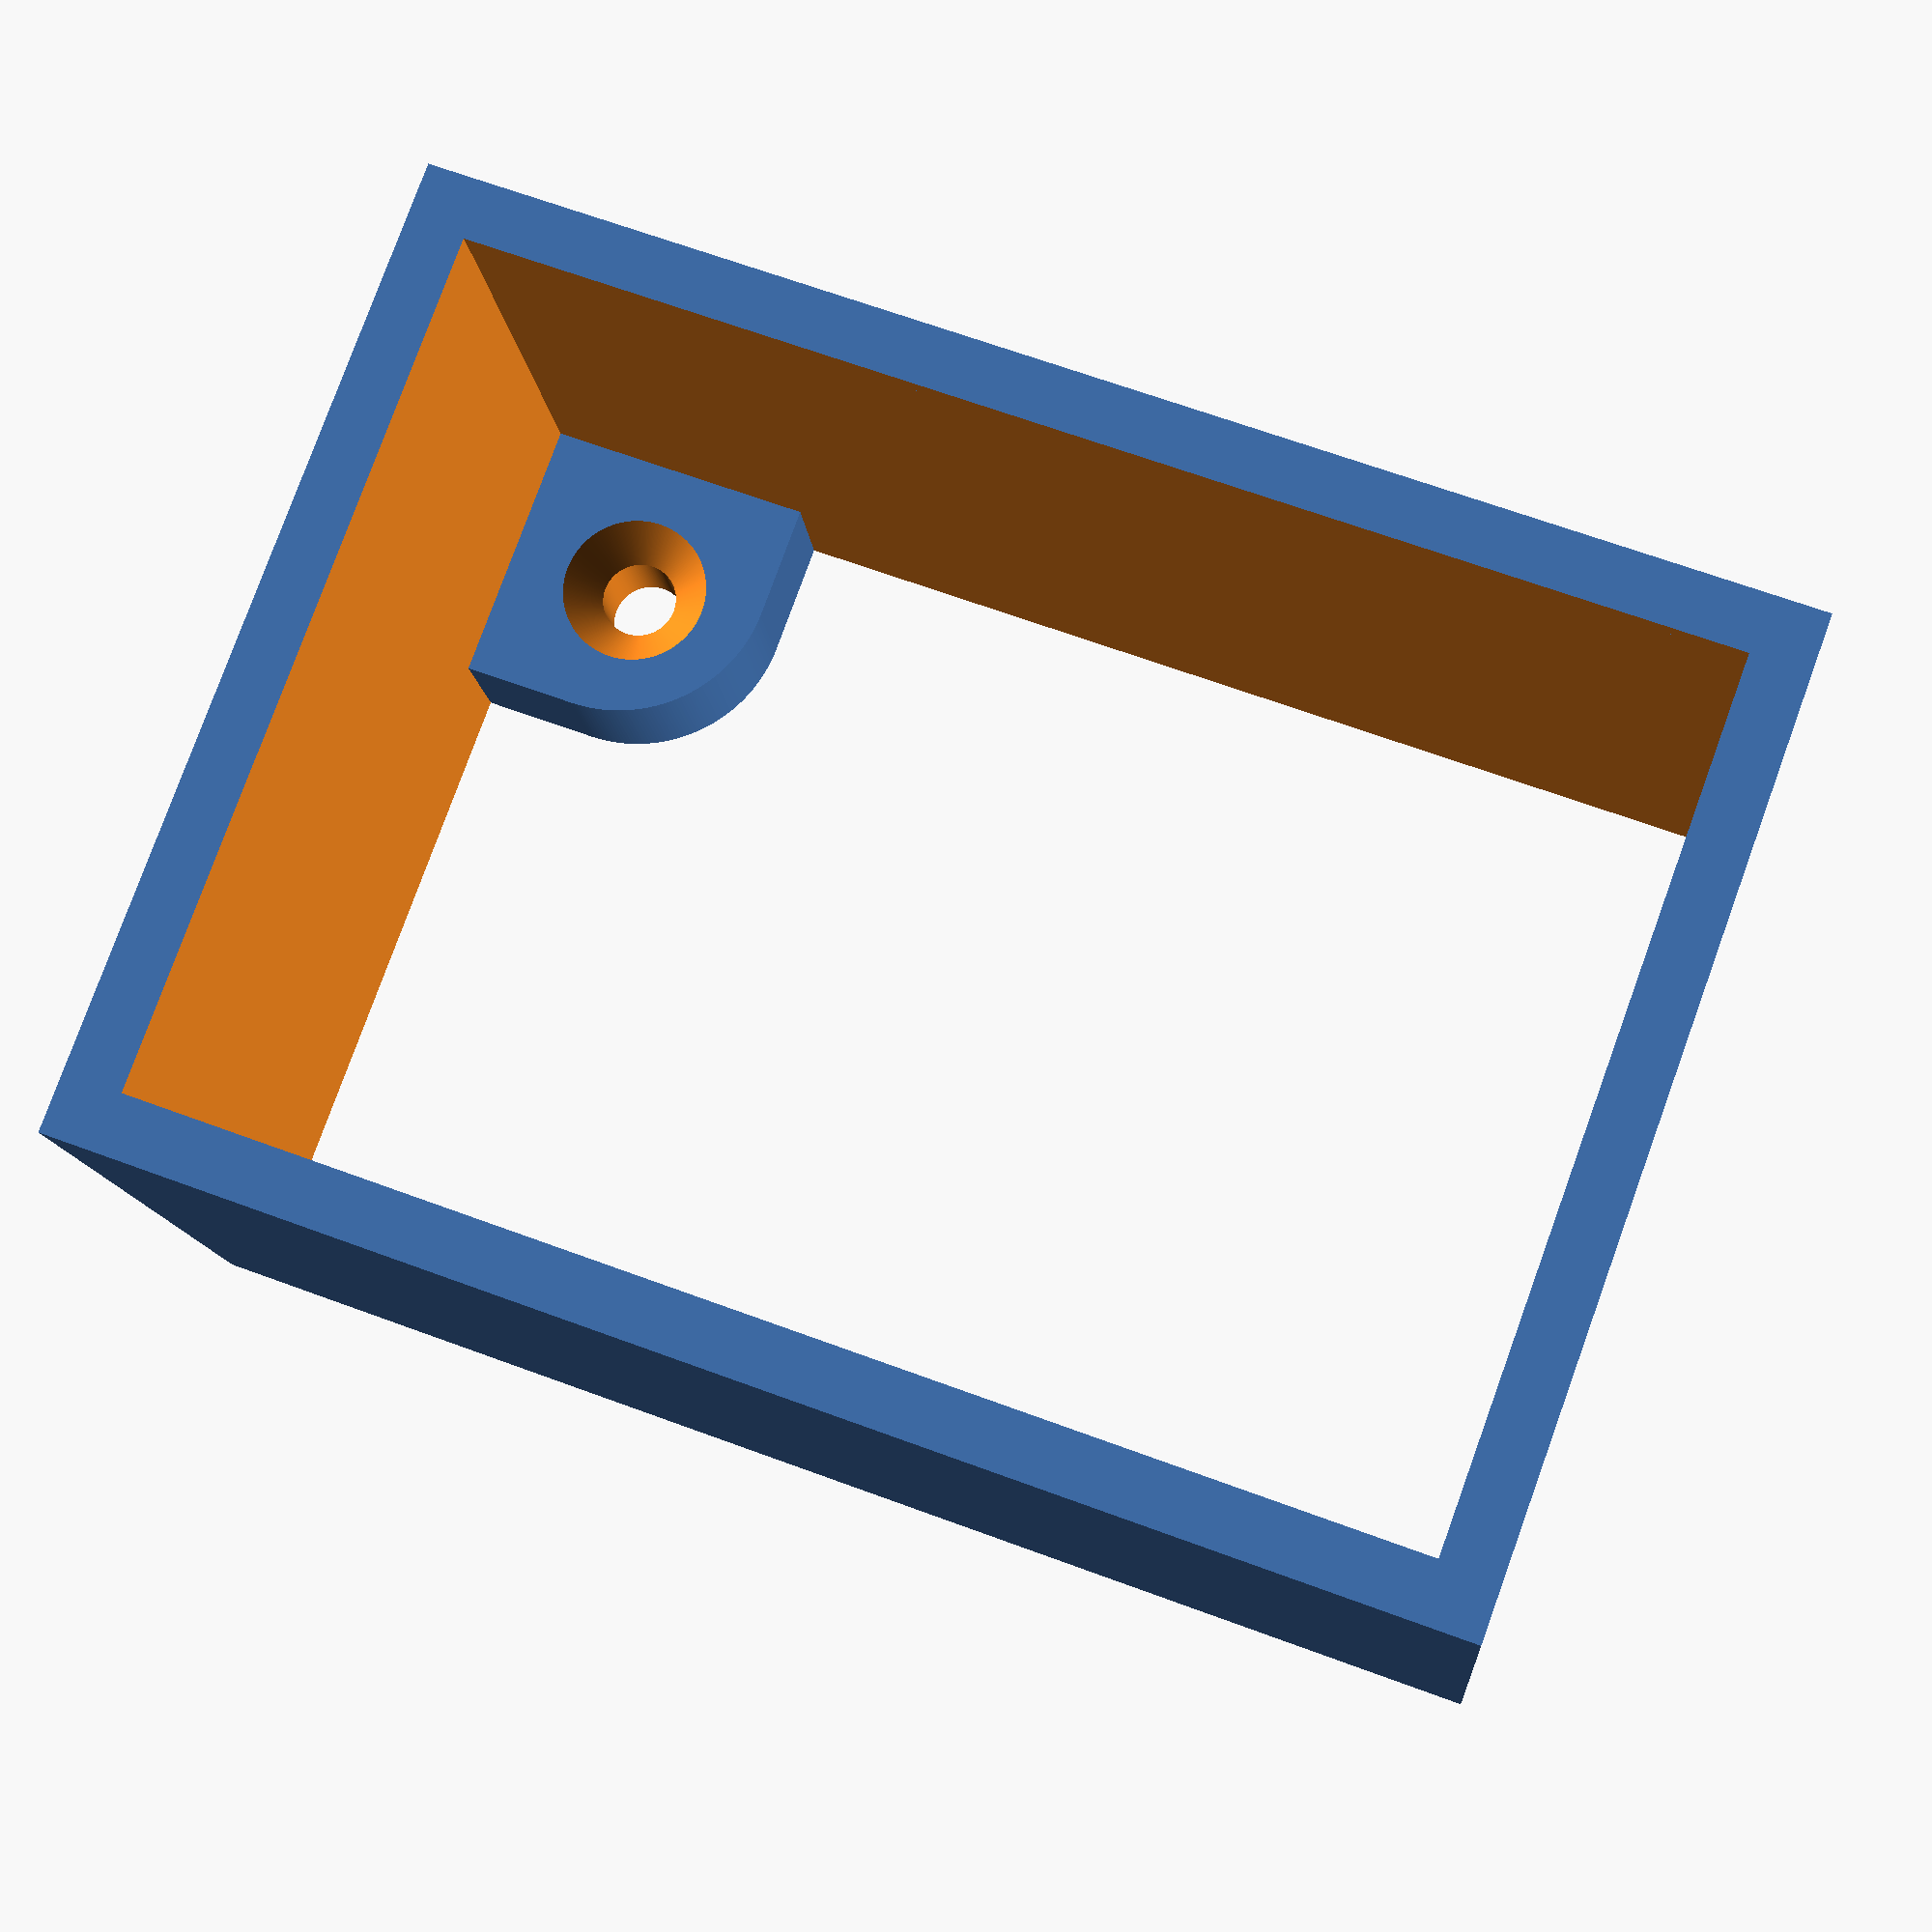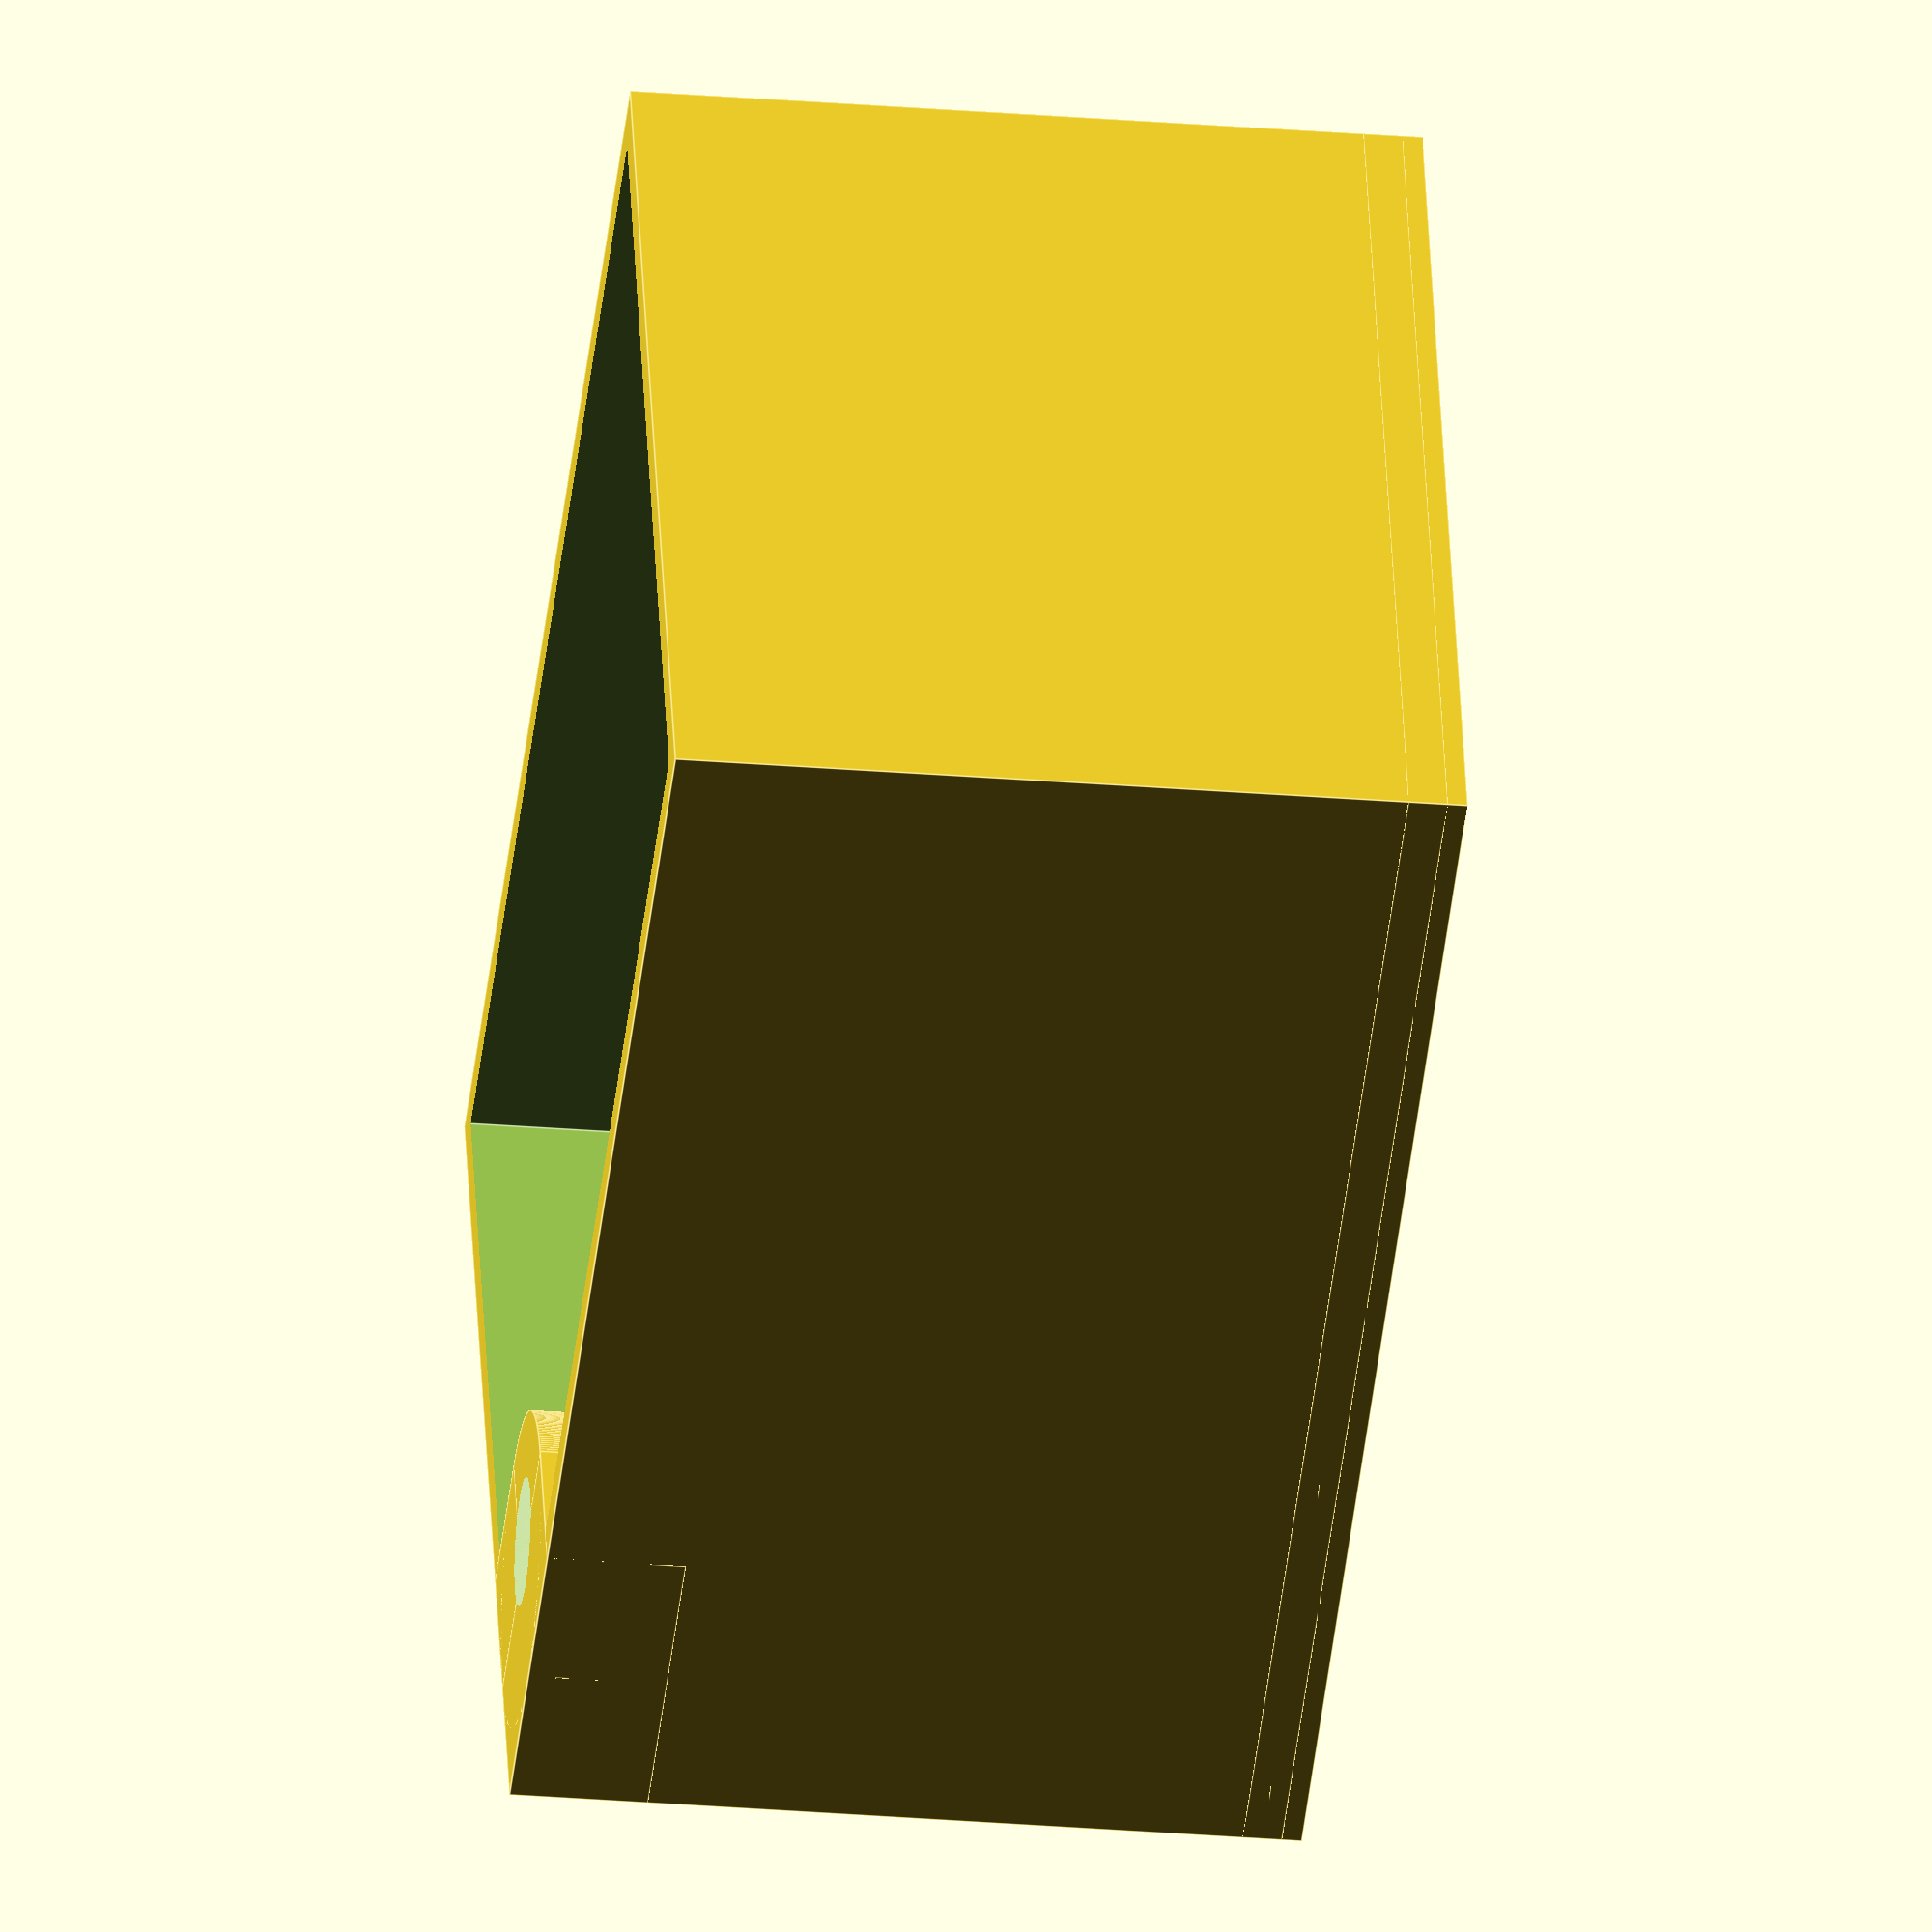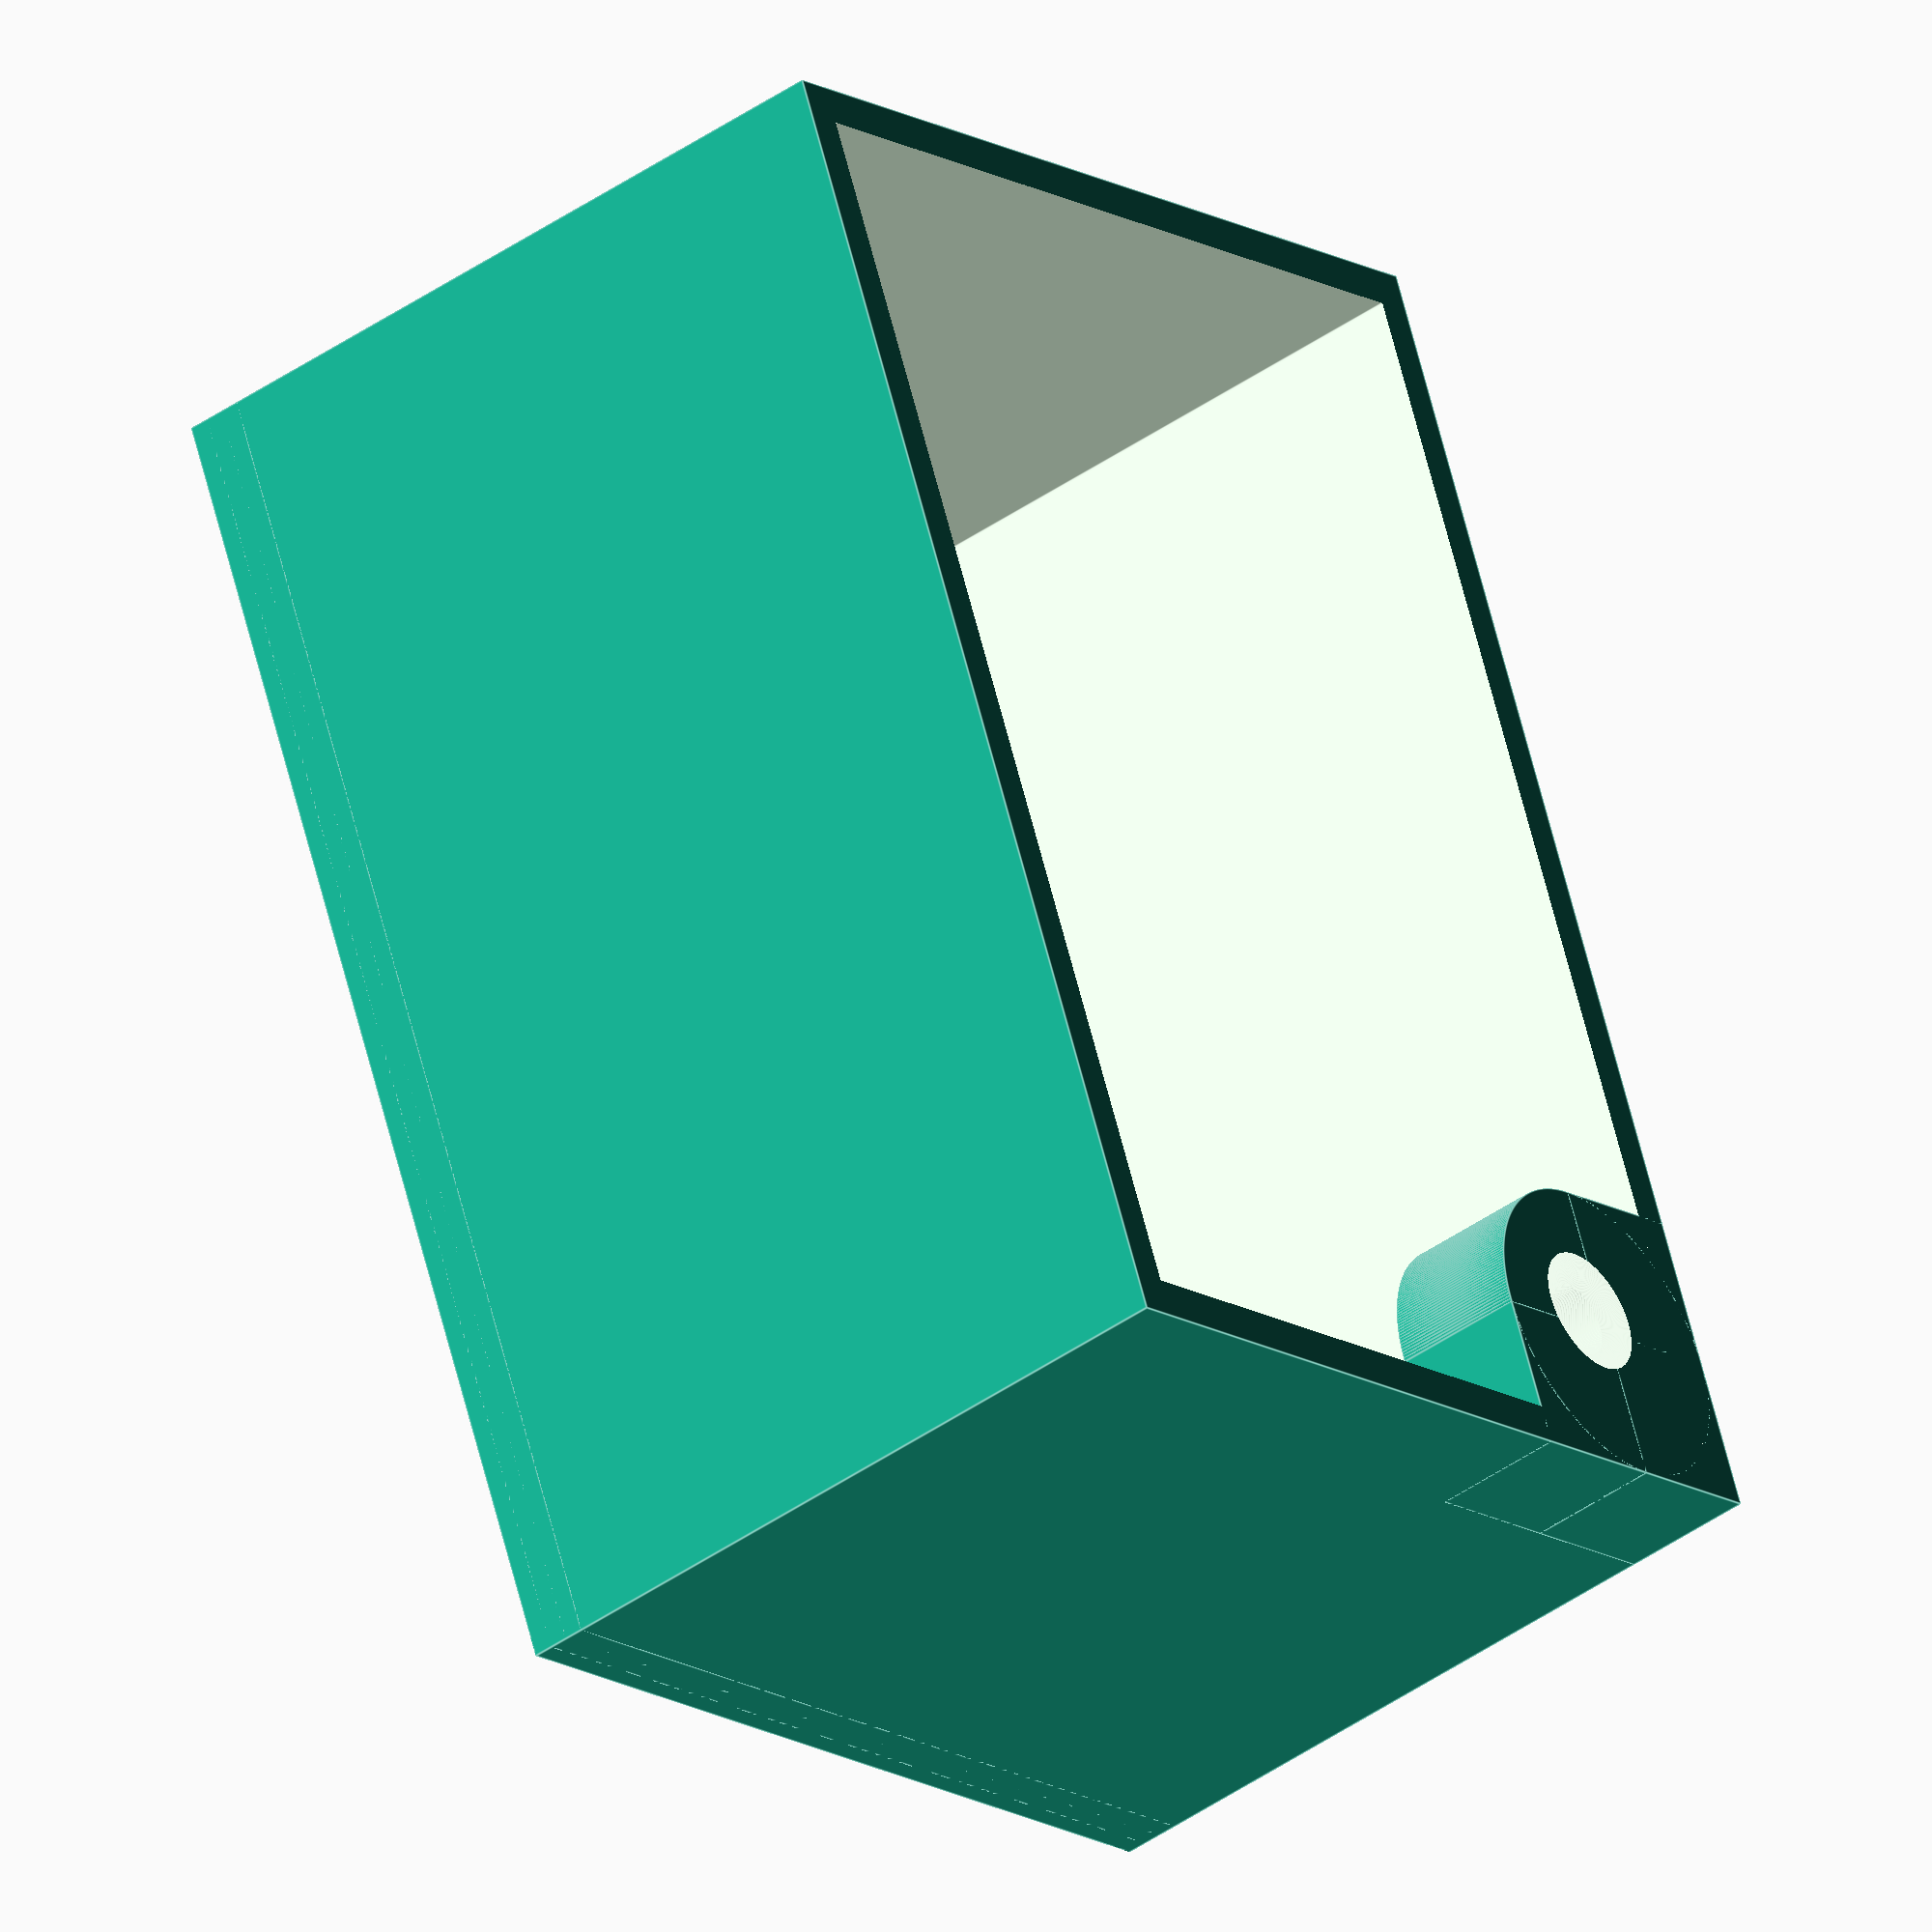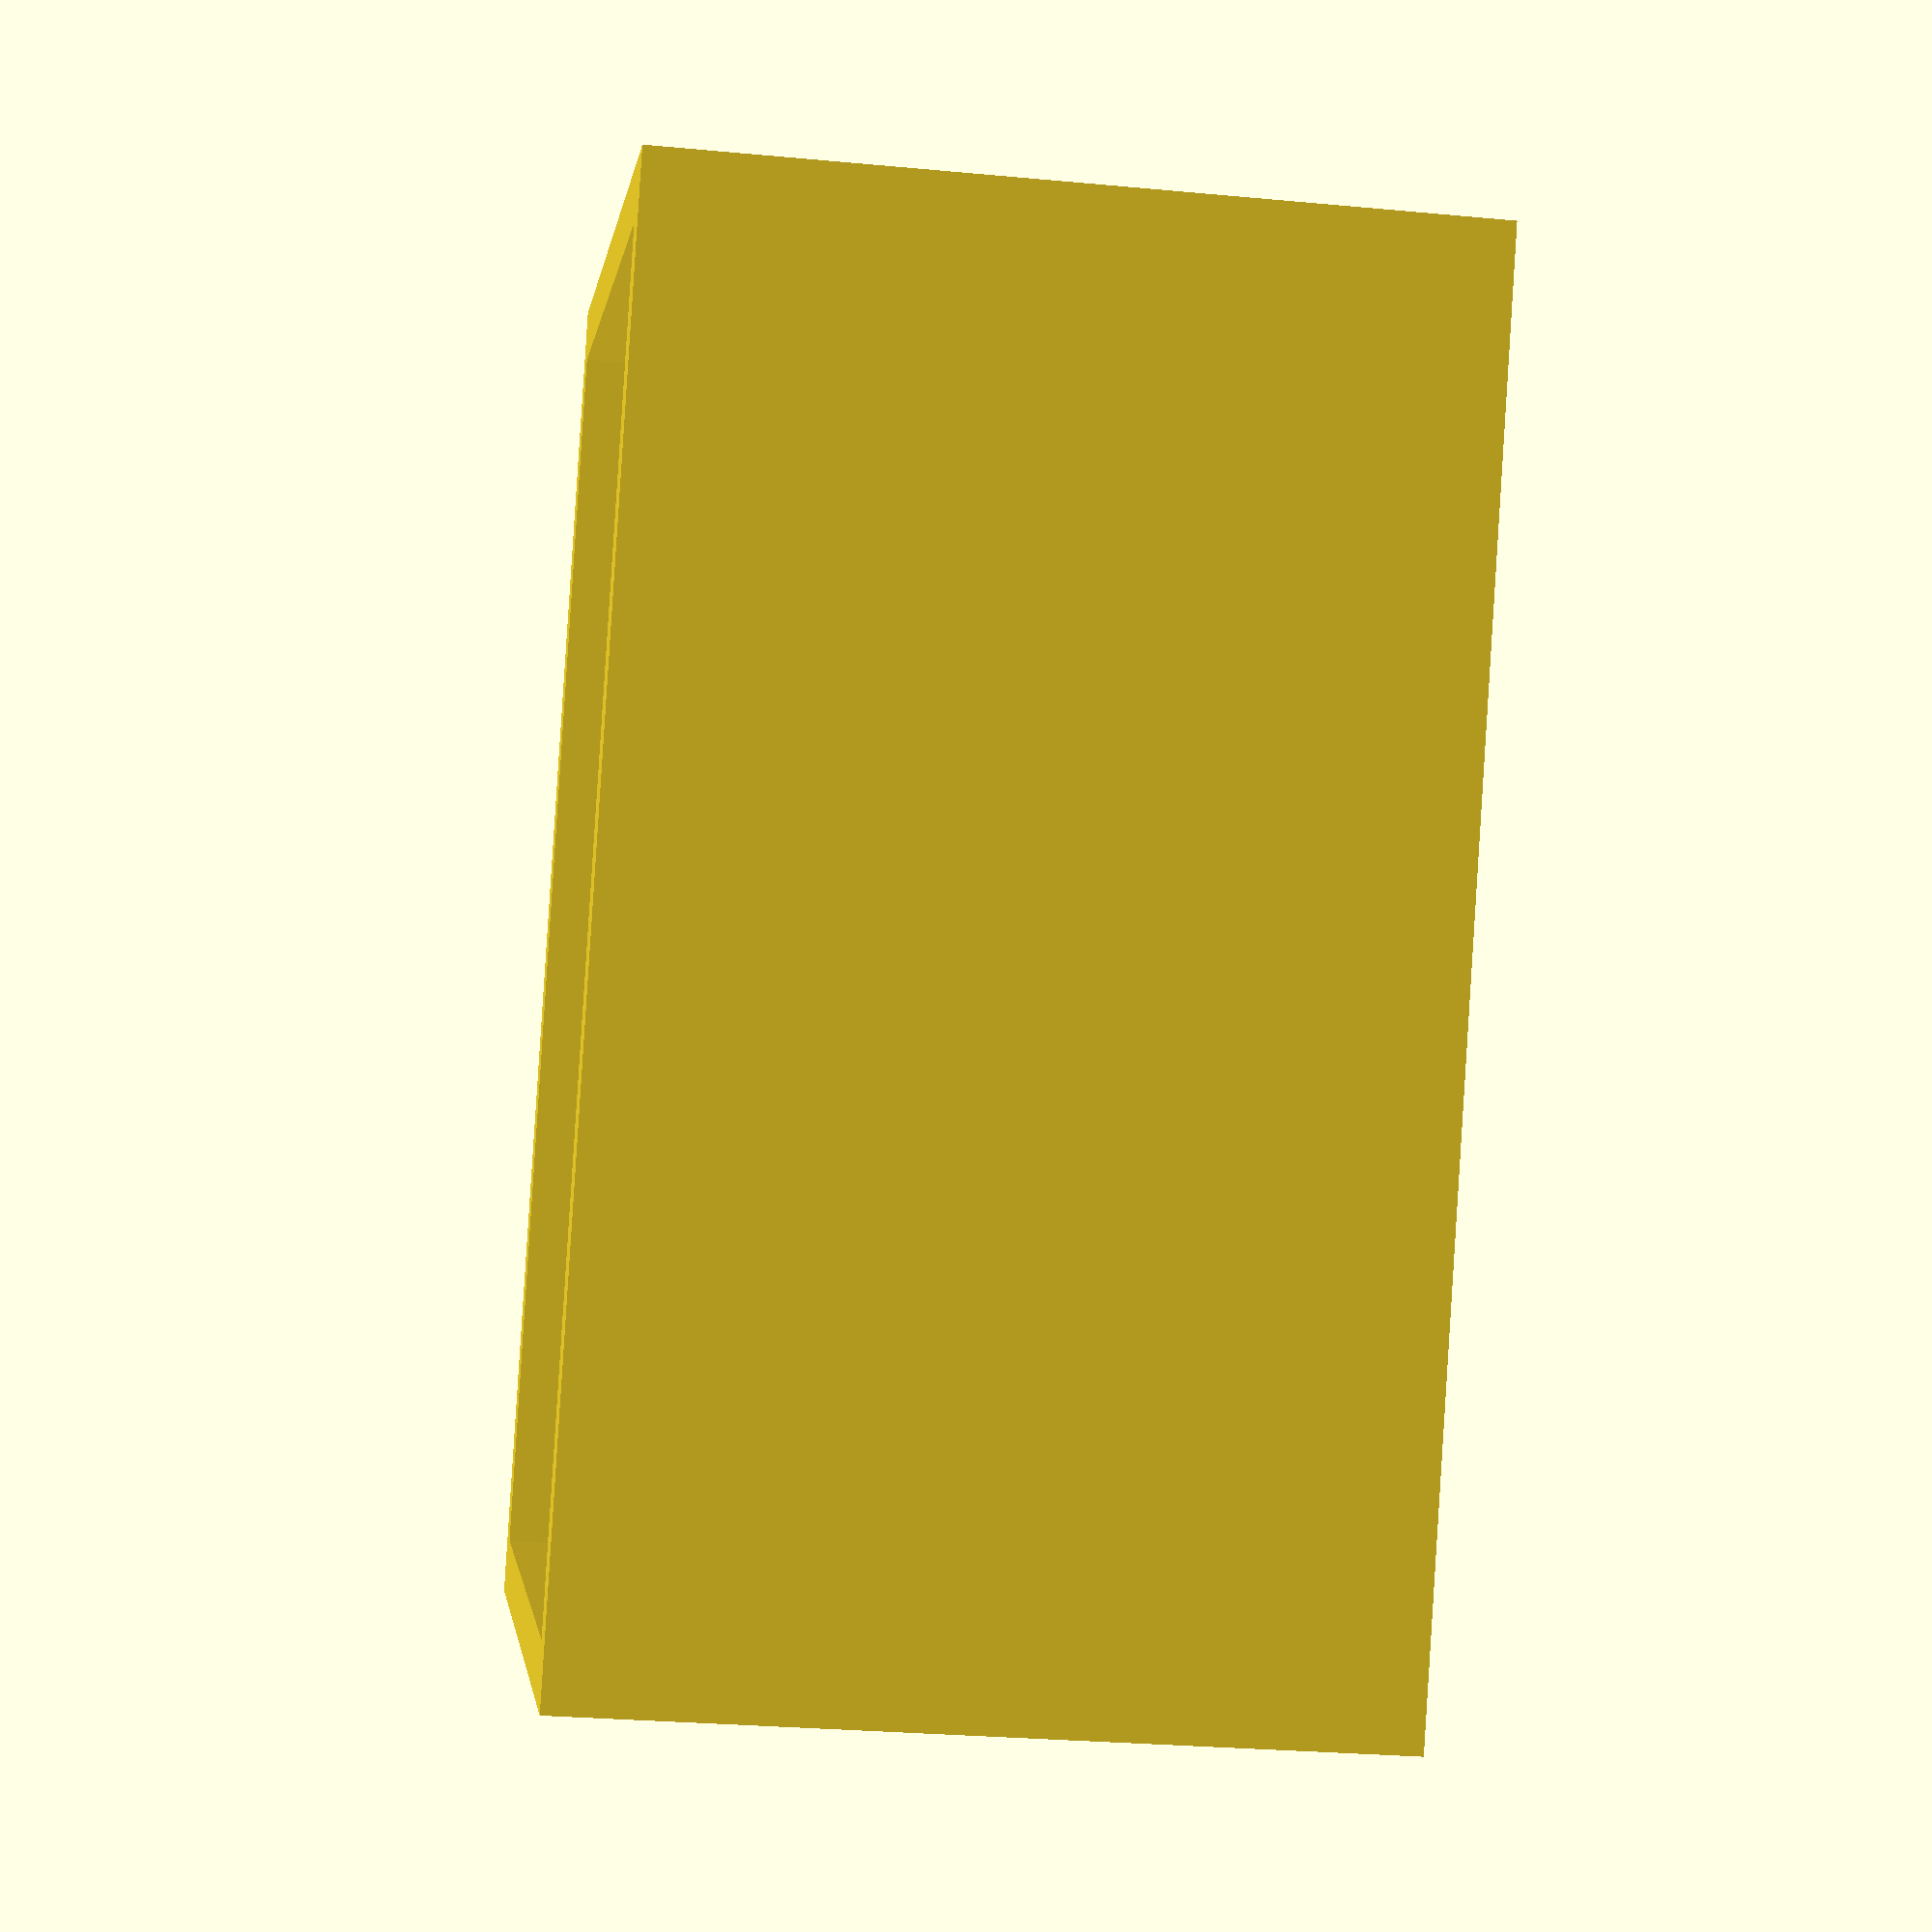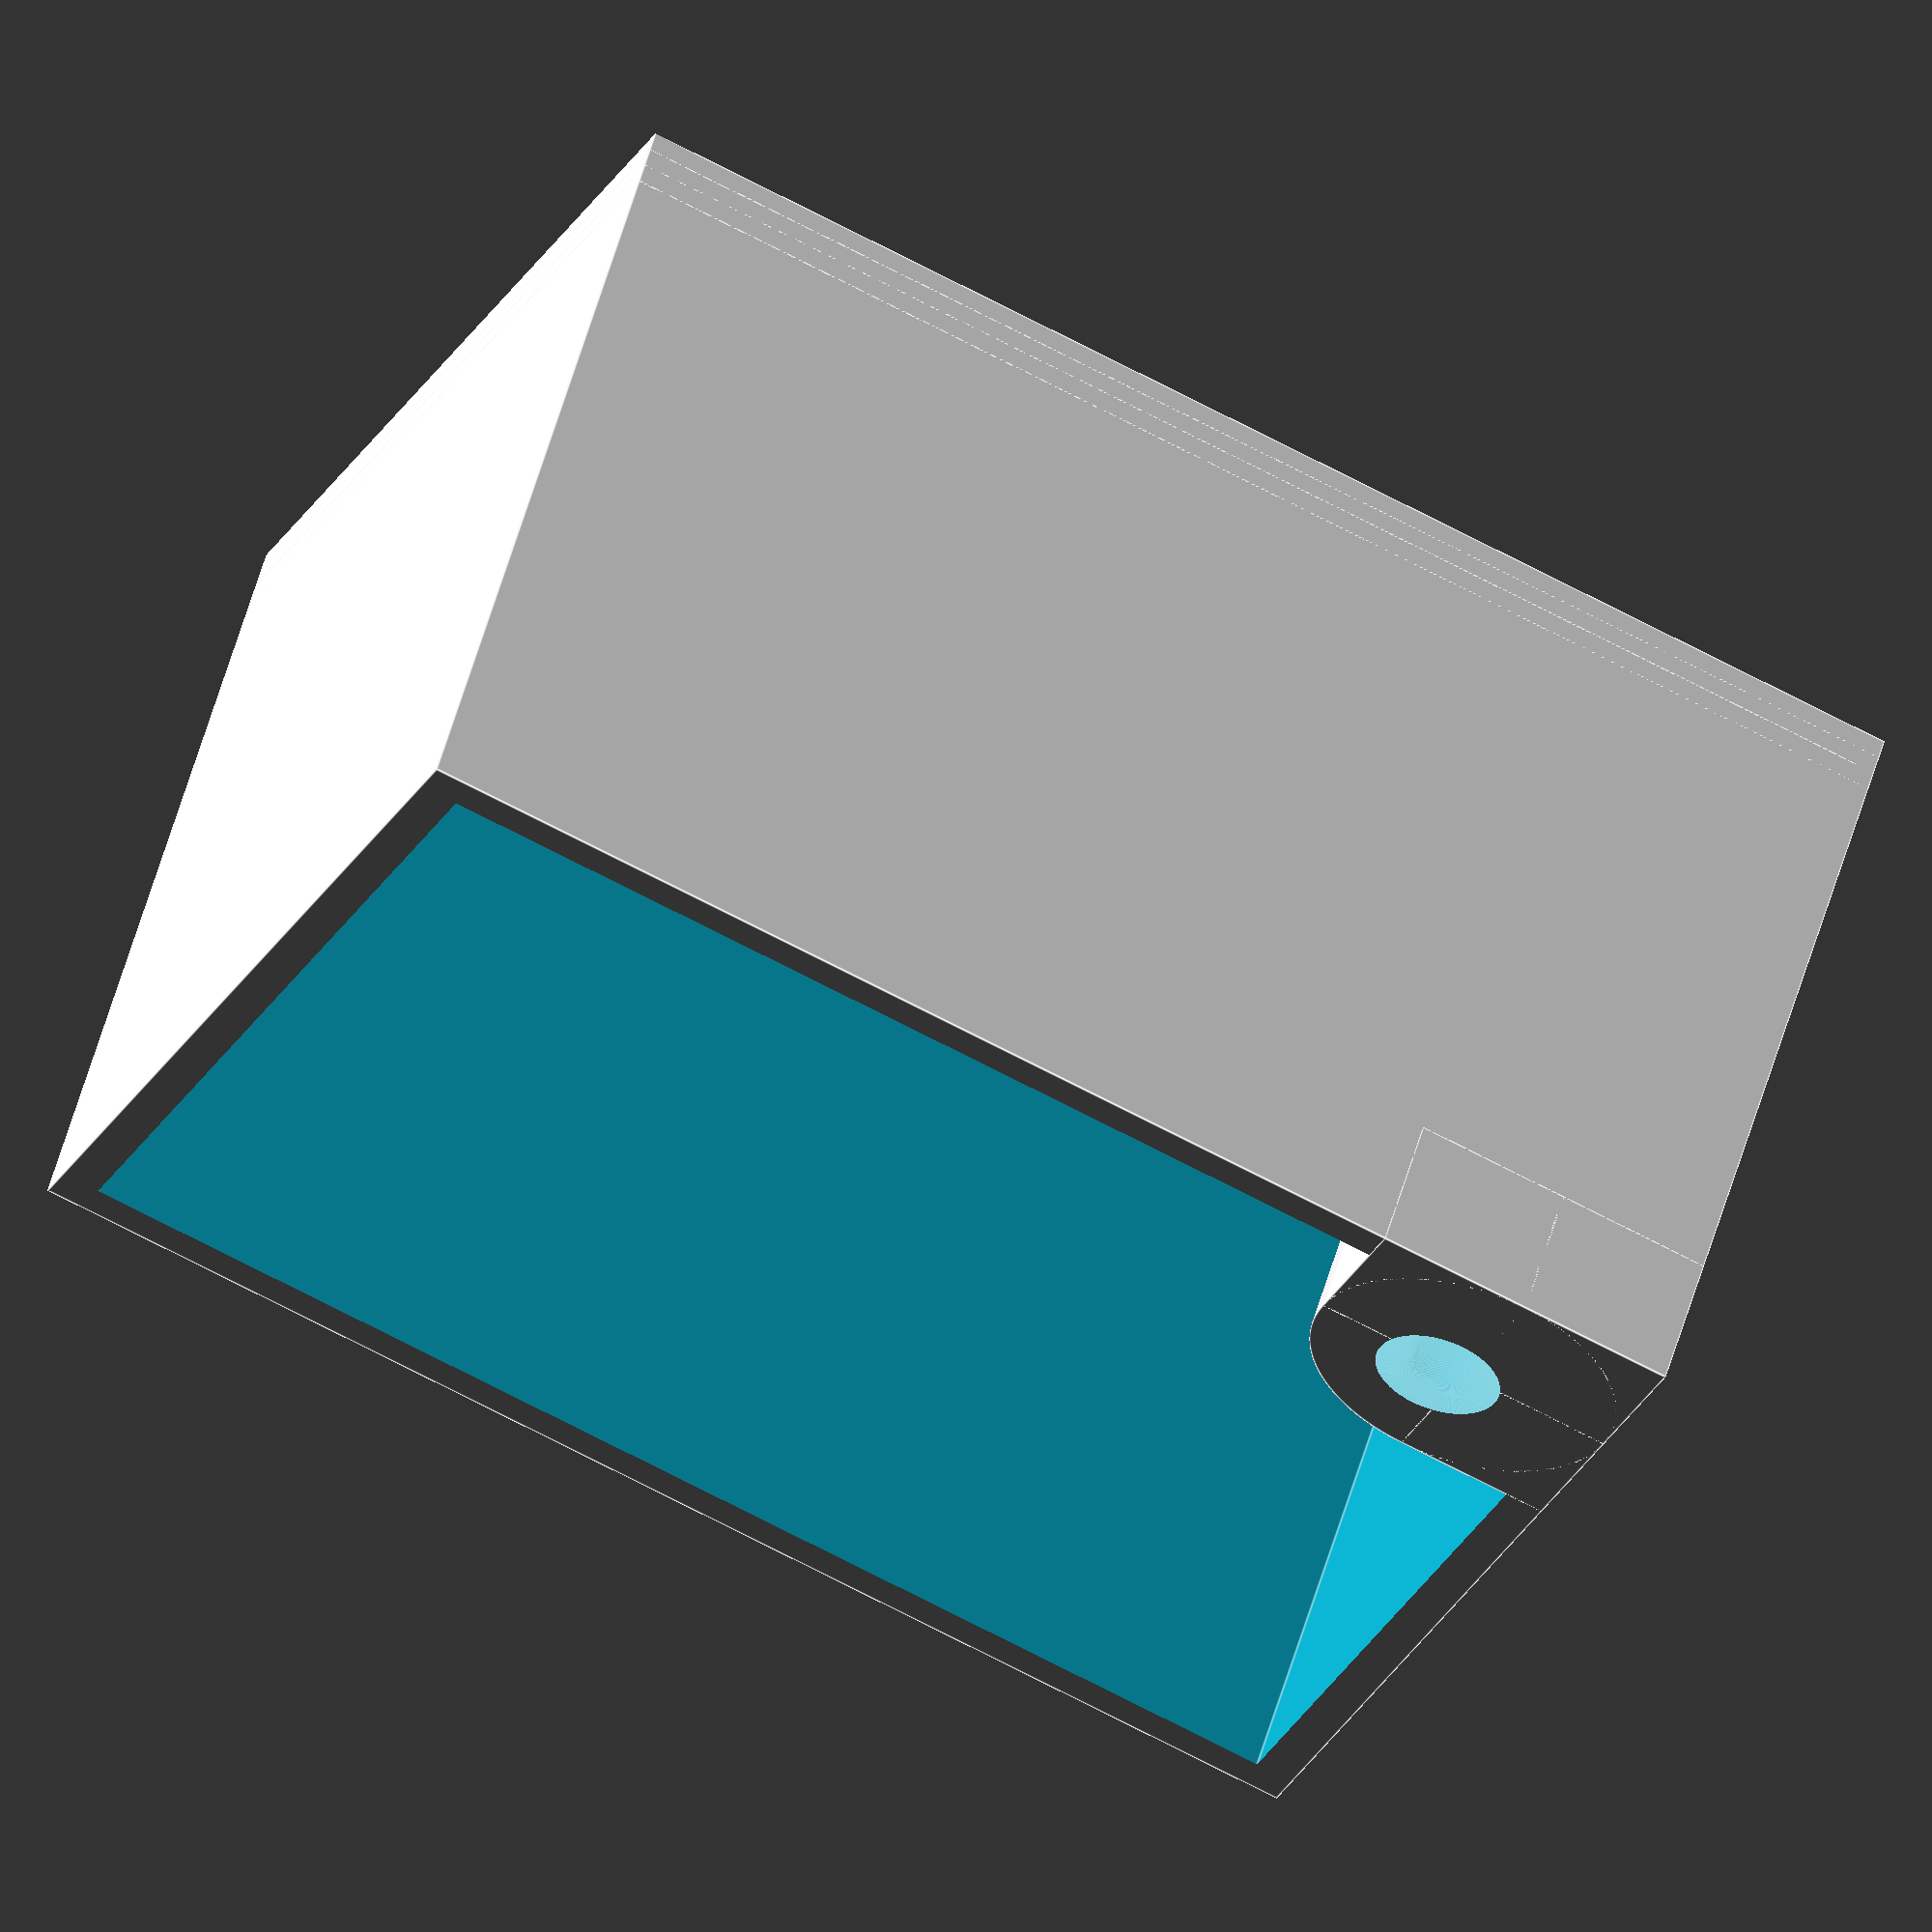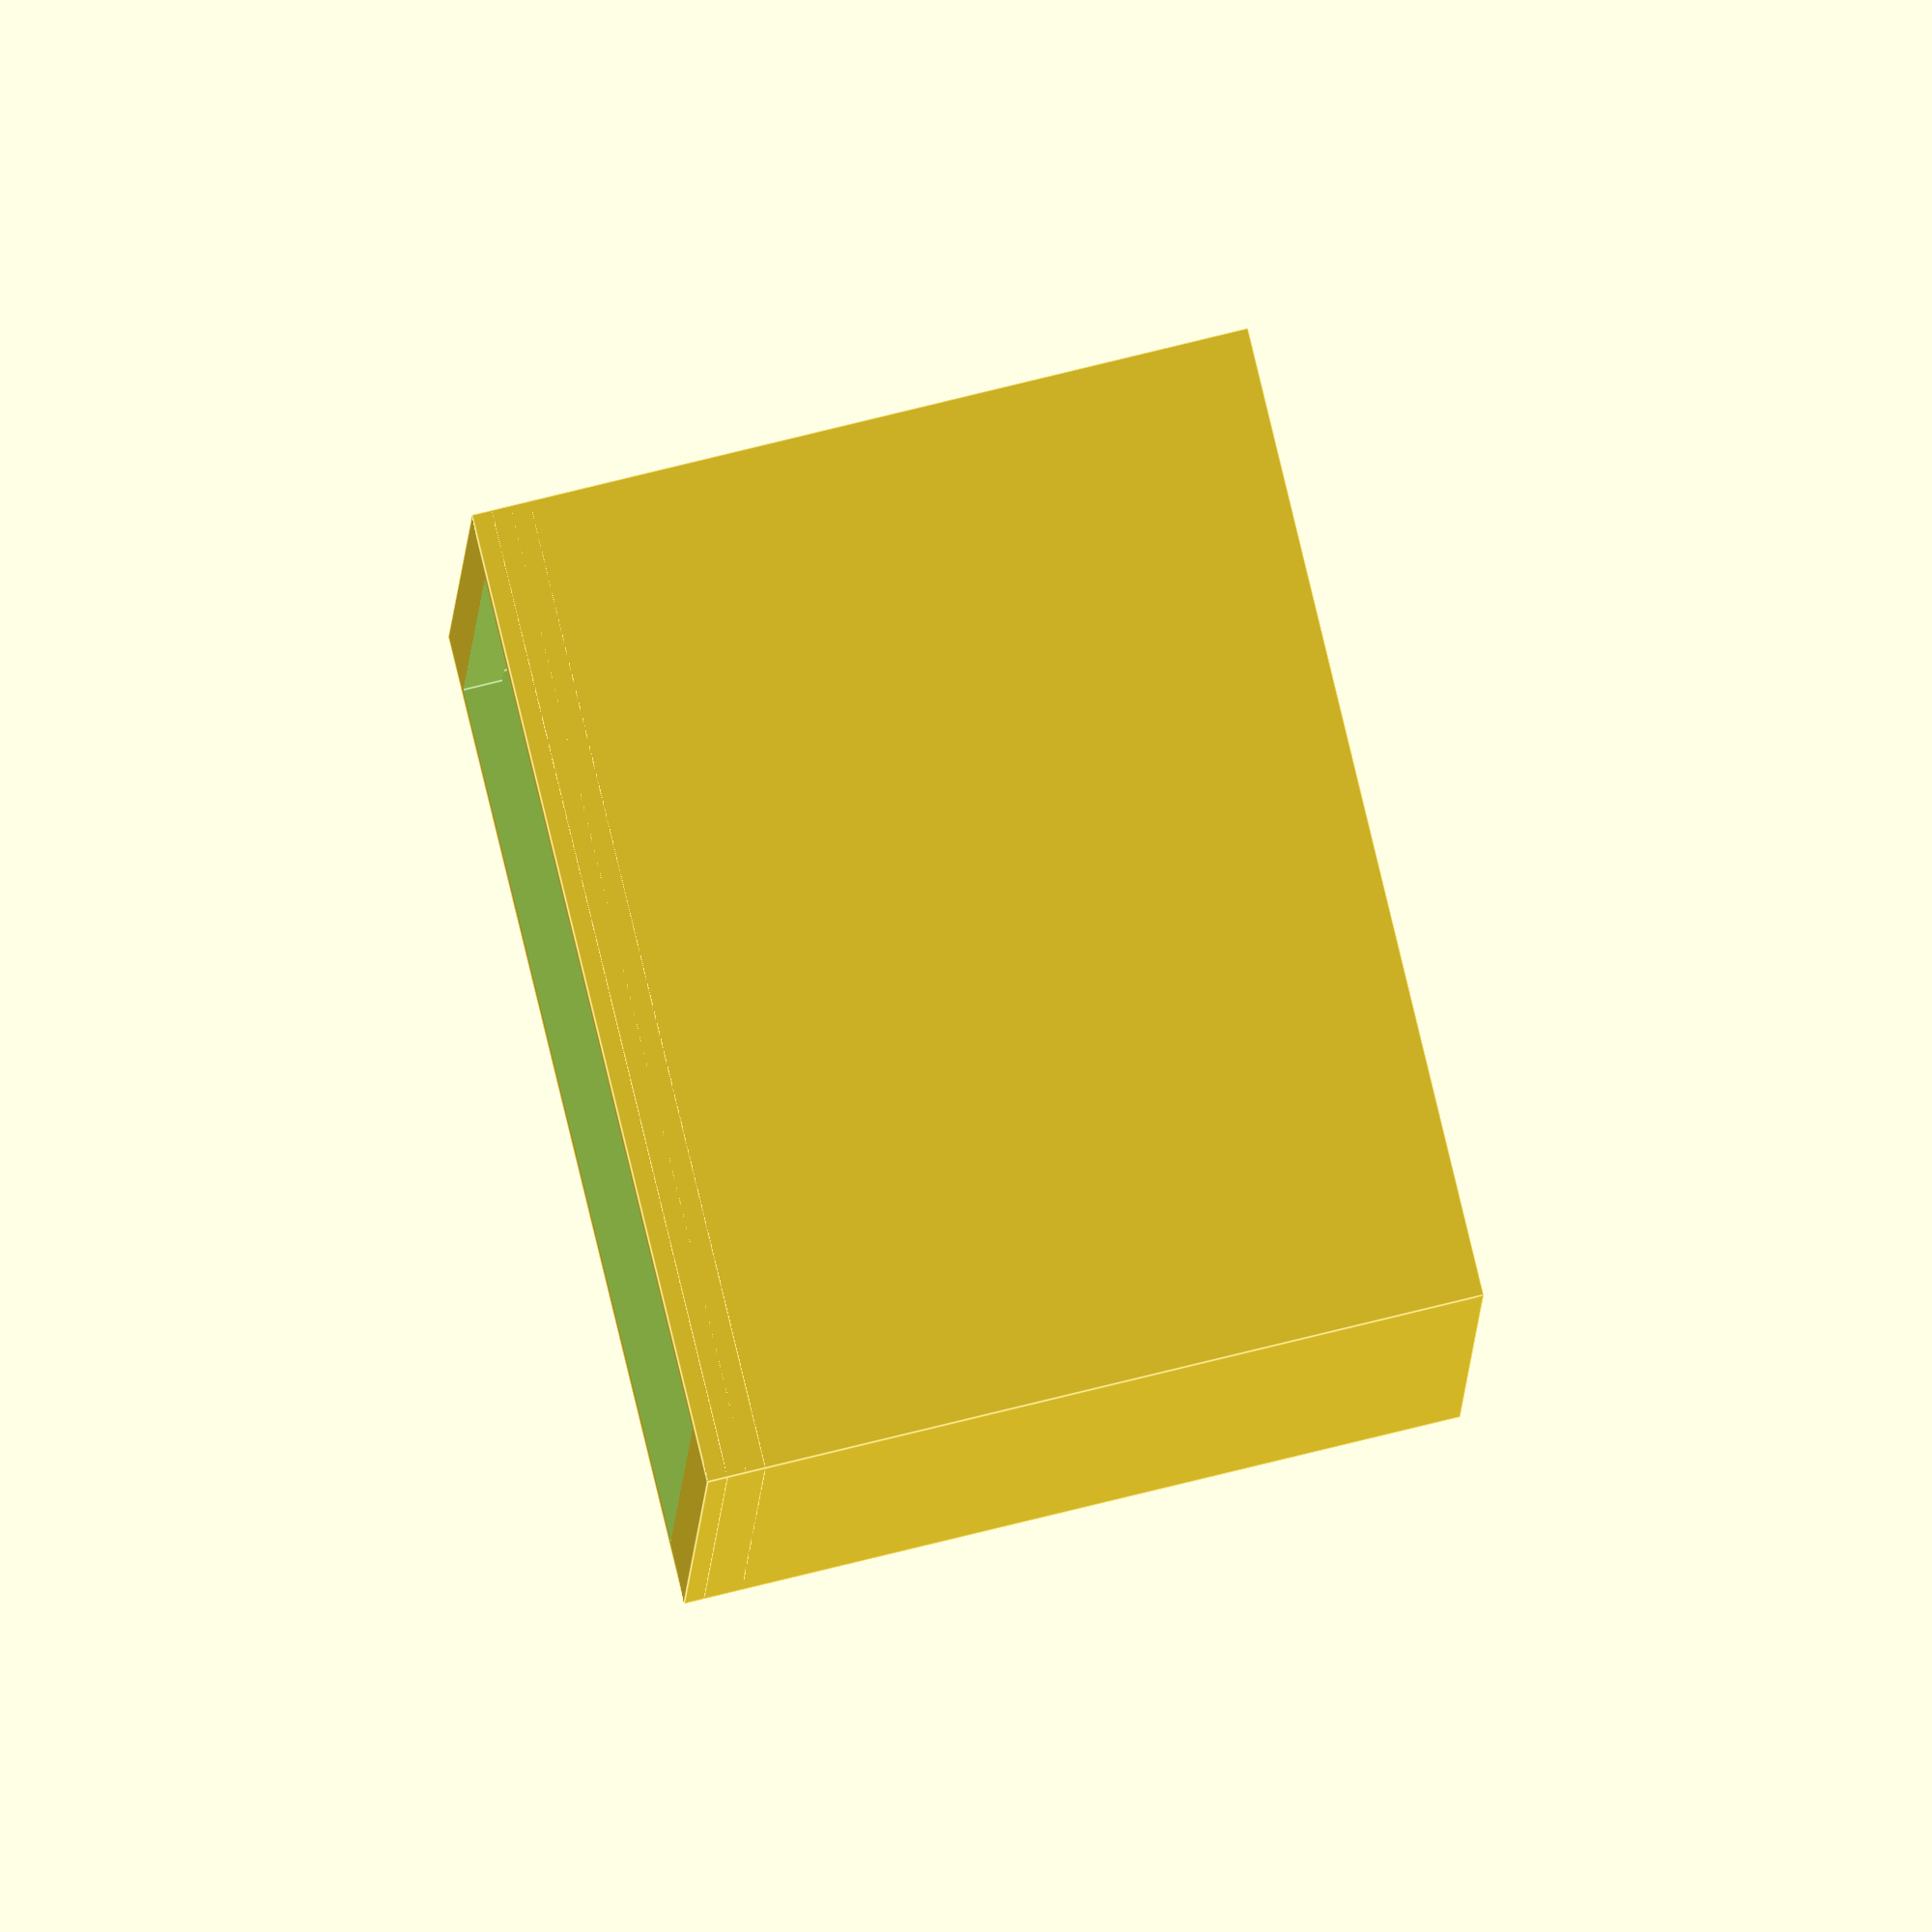
<openscad>

WIDTH = 50;
LENGTH = 70;
HEIGHT = 40;


// 2 or less
WALL = 2;


// 1 or 2
// SCREWHOLE = 1;



// Box
difference() {
	cube([WIDTH,LENGTH,HEIGHT]);
	translate([2,2,-1]) {
		cube([WIDTH-WALL*2,LENGTH-WALL*2,HEIGHT+2]);
	}
}


// Top box border
difference() {
	translate([0,0,HEIGHT-2]) cube([WIDTH,LENGTH,2]);
	translate([3,3,HEIGHT-2.9]) cube([WIDTH-6,LENGTH-6,9]);
}

difference() {
	translate([0,0,HEIGHT-3]) cube([WIDTH,LENGTH,2]);
	translate([2.5,2.5,HEIGHT-4]) cube([WIDTH-5,LENGTH-5,4]);
}


// Screwhole
difference() {
	union() {
		translate([8,8,0]) cylinder(r=8,h=7);
		cube([16,8,7]);
		cube([8,16,7]);
	}
	union() {
		translate([9,9,-1])  cylinder(r=2,h=9);
		translate([9,9,0])   cylinder(r1=4.5, r2=2, h=1.8, center=true);
		translate([9,9,3.1]) cylinder(r1=0,   r2=6, h=6,   center=false);
	}
}

$fn=300;
</openscad>
<views>
elev=12.3 azim=110.0 roll=4.4 proj=p view=solid
elev=27.2 azim=290.9 roll=262.7 proj=o view=edges
elev=222.6 azim=202.5 roll=49.9 proj=o view=edges
elev=207.9 azim=26.7 roll=98.1 proj=p view=solid
elev=124.2 azim=246.1 roll=344.1 proj=o view=edges
elev=99.0 azim=184.1 roll=103.7 proj=o view=edges
</views>
